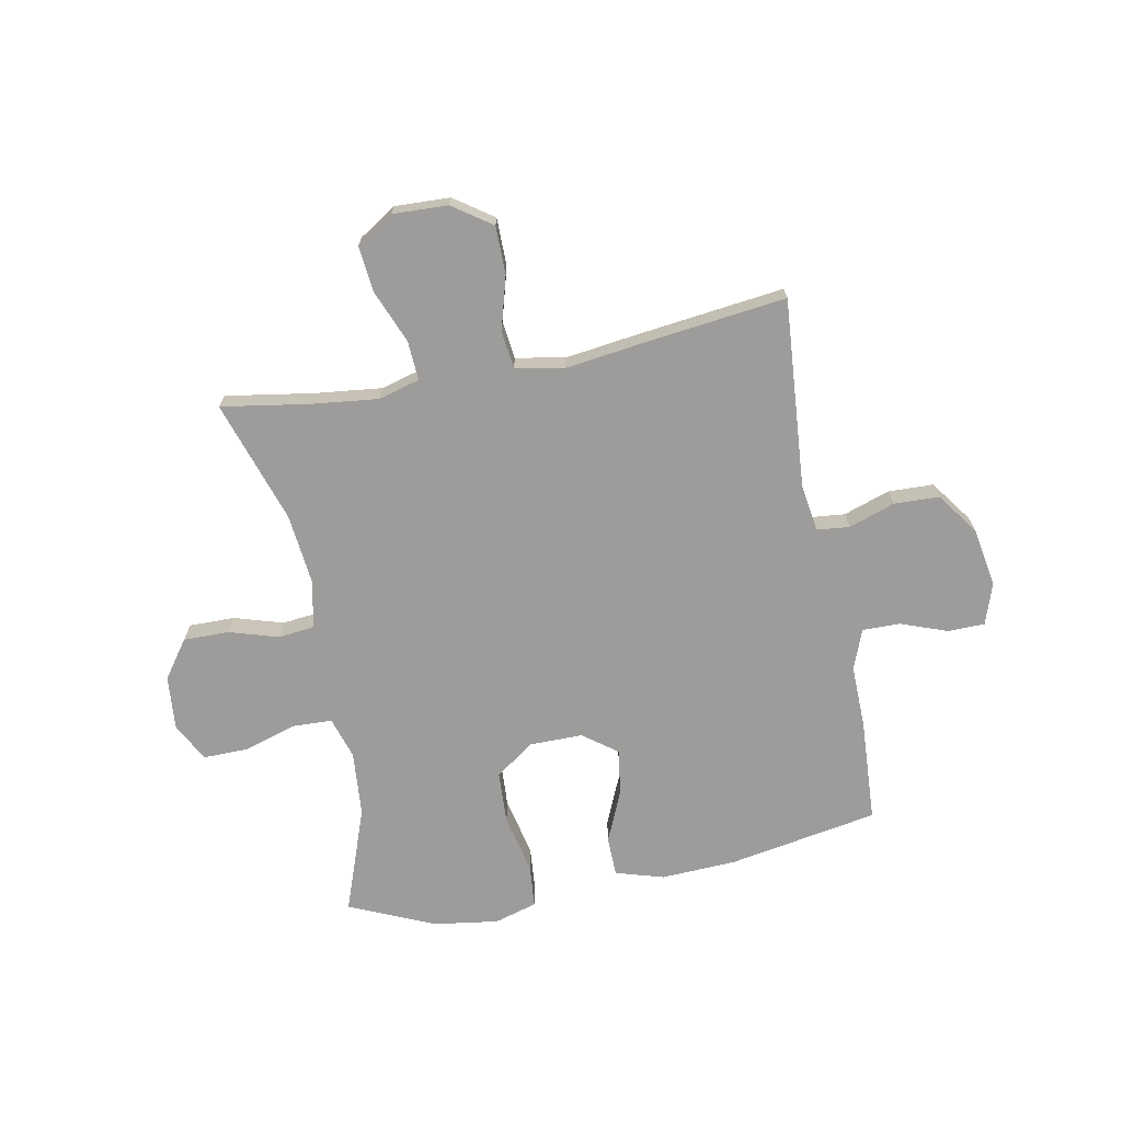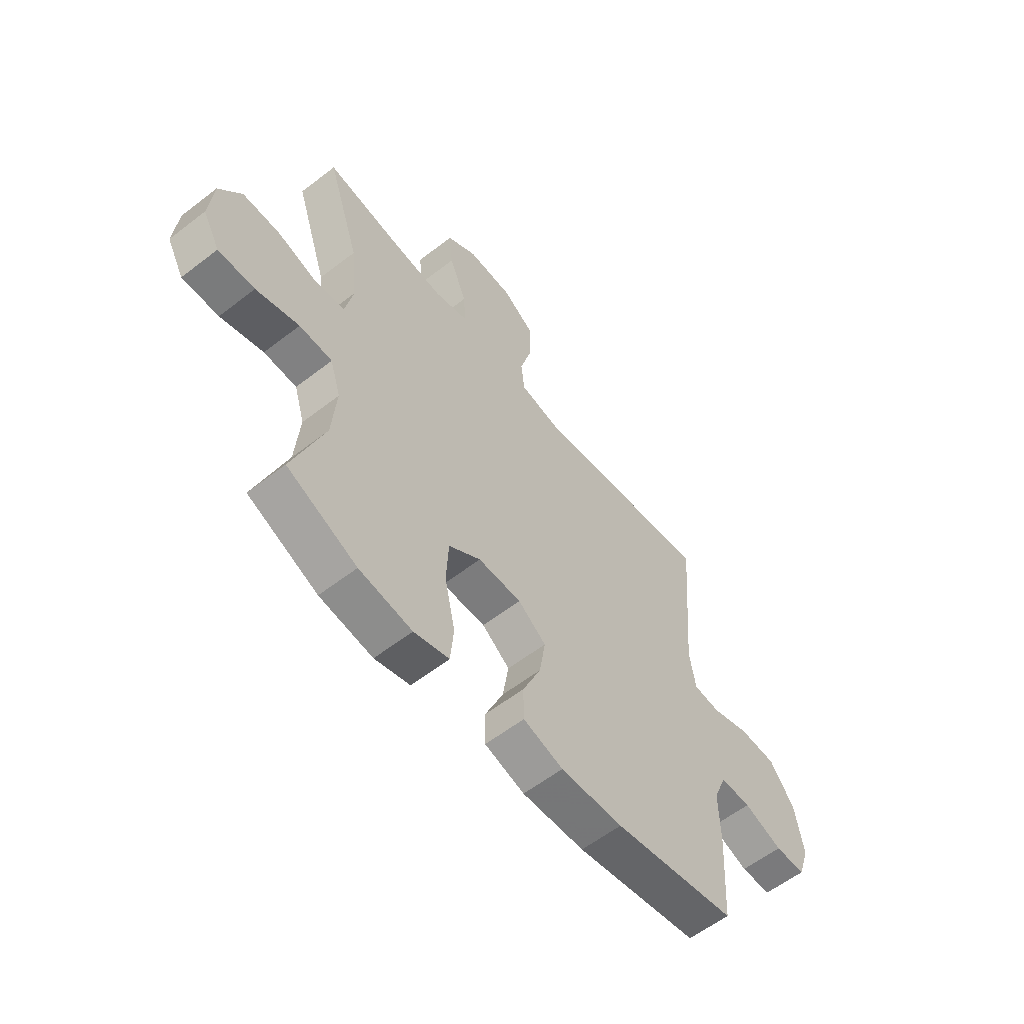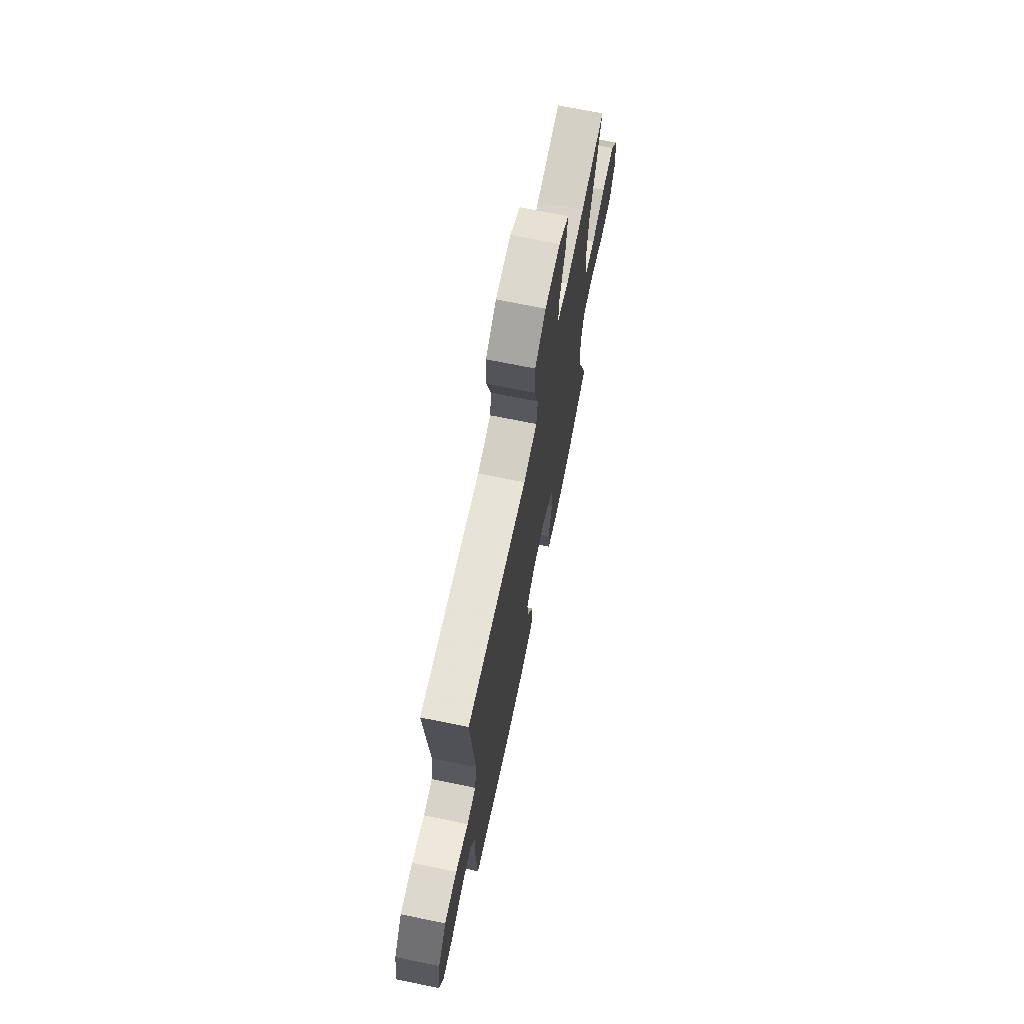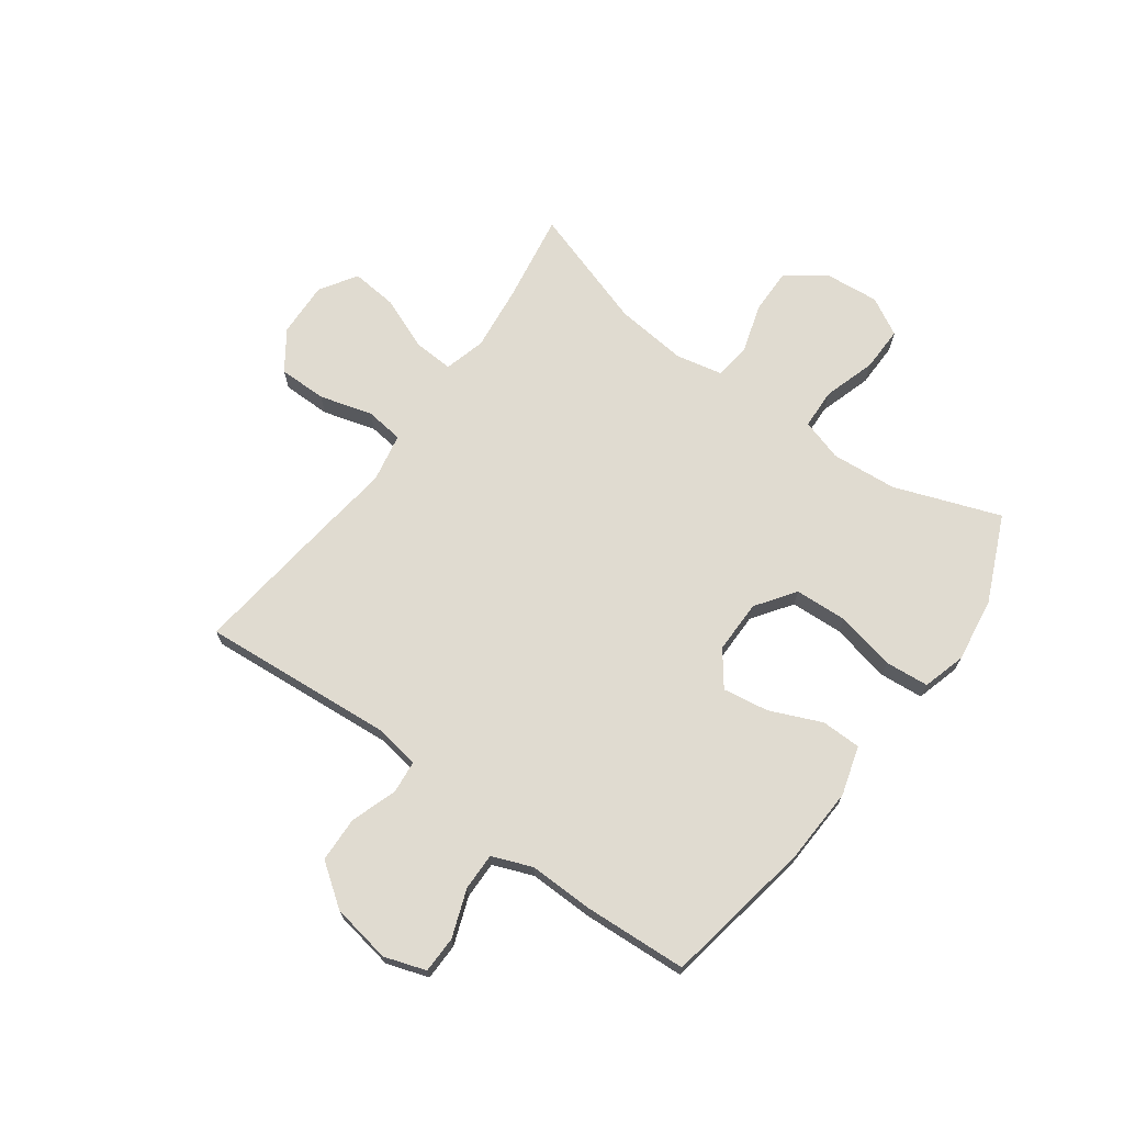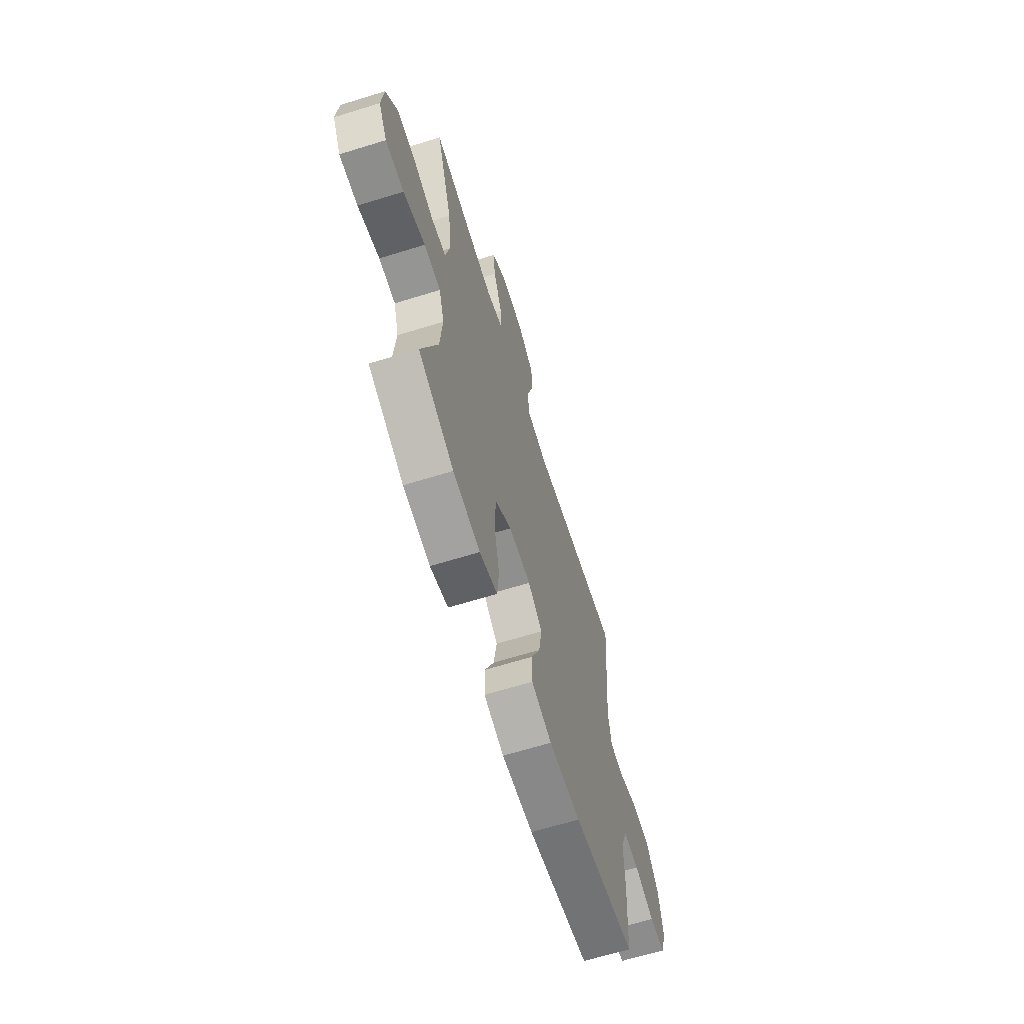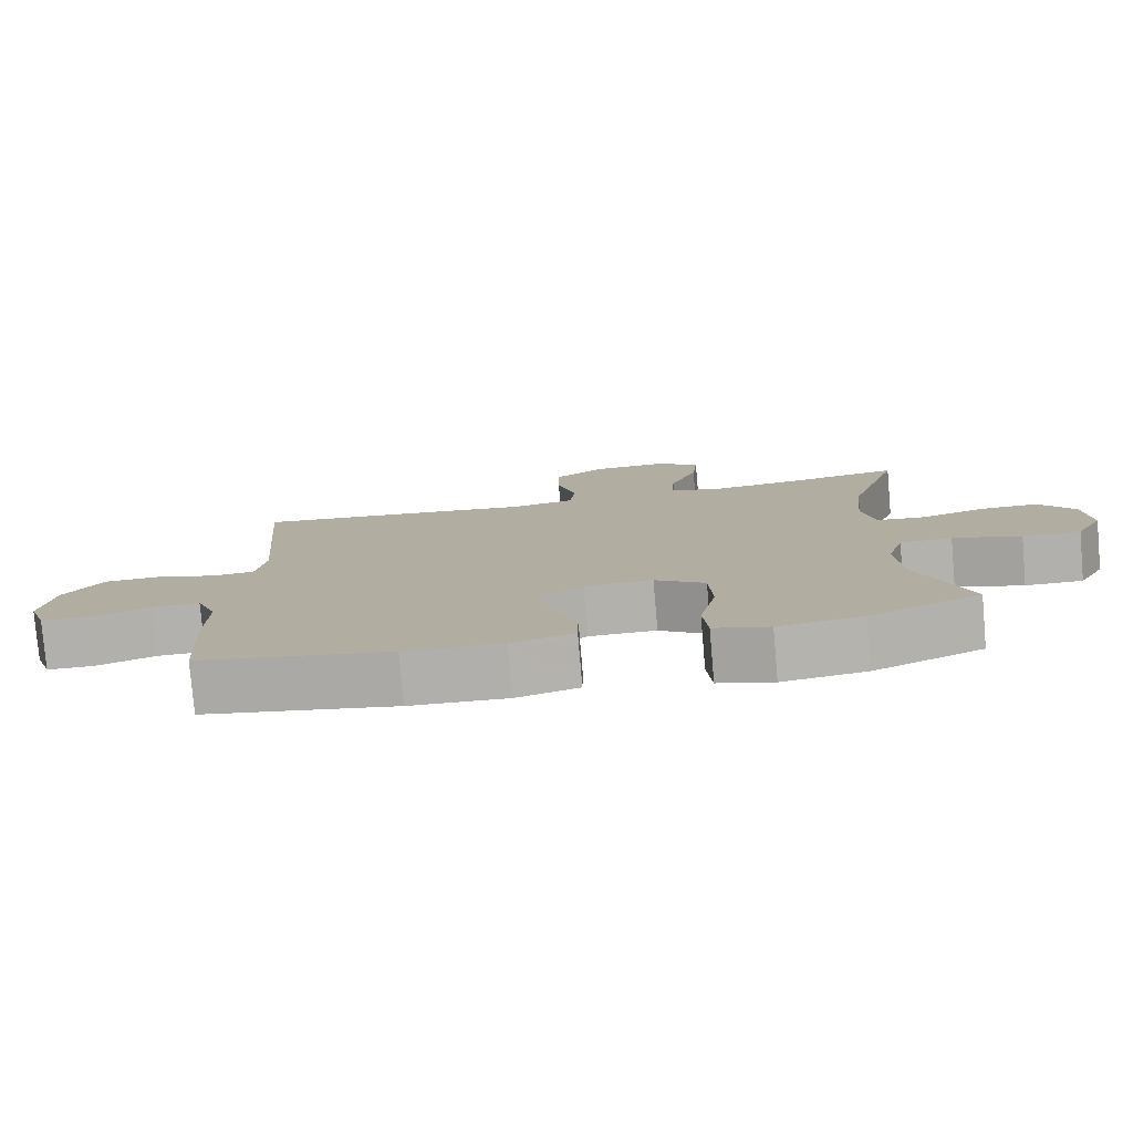
<metadata>
{"format":"obj","ext":"obj","renderer":"f3d","projection":"perspective","resolution":1024,"background":"white","views":[{"elev":-70.0,"azim":11.1,"up":"+Y"},{"elev":-58.8,"azim":-51.4,"up":"+Z"},{"elev":69.9,"azim":101.6,"up":"+Z"},{"elev":69.9,"azim":126.1,"up":"+Y"},{"elev":-65.1,"azim":-72.7,"up":"+Z"},{"elev":-79.0,"azim":-175.1,"up":"+Z"}]}
</metadata>
<code>
v 0.5 0.07 0.5
v 0.472 0.07 0.159
v 0.485 0.07 0.076
v 0.543 0.07 0.07
v 0.626 0.07 0.098
v 0.707 0.07 0.095
v 0.761 0.07 0.02
v 0.779 0.07 -0.086
v 0.754 0.07 -0.16
v 0.688 0.07 -0.161
v 0.604 0.07 -0.13
v 0.537 0.07 -0.129
v 0.509 0.07 -0.2
v 0.511 0.07 -0.313
v 0.5 0.07 -0.5
v 0.232 0.07 -0.547
v 0.096 0.07 -0.553
v 0.009 0.07 -0.527
v 0.008 0.07 -0.456
v 0.048 0.07 -0.364
v 0.061 0.07 -0.282
v 0 0.07 -0.236
v -0.095 0.07 -0.236
v -0.165 0.07 -0.285
v -0.17 0.07 -0.379
v -0.147 0.07 -0.485
v -0.154 0.07 -0.563
v -0.231 0.07 -0.585
v -0.347 0.07 -0.568
v -0.5 0.07 -0.5
v -0.431 0.07 -0.311
v -0.421 0.07 -0.194
v -0.444 0.07 -0.119
v -0.516 0.07 -0.116
v -0.61 0.07 -0.145
v -0.69 0.07 -0.146
v -0.727 0.07 -0.078
v -0.718 0.07 0.02
v -0.669 0.07 0.088
v -0.587 0.07 0.087
v -0.499 0.07 0.06
v -0.434 0.07 0.067
v -0.416 0.07 0.152
v -0.429 0.07 0.28
v -0.5 0.07 0.5
v -0.343 0.07 0.474
v -0.223 0.07 0.46
v -0.149 0.07 0.48
v -0.153 0.07 0.551
v -0.191 0.07 0.646
v -0.199 0.07 0.729
v -0.133 0.07 0.771
v -0.034 0.07 0.767
v 0.036 0.07 0.718
v 0.036 0.07 0.632
v 0.009 0.07 0.537
v 0.017 0.07 0.469
v 0.105 0.07 0.452
v 0.236 0.07 0.469
v 0.5 0 0.5
v 0.472 0 0.159
v 0.485 0 0.076
v 0.543 0 0.07
v 0.626 0 0.098
v 0.707 0 0.095
v 0.761 0 0.02
v 0.779 0 -0.086
v 0.754 0 -0.16
v 0.688 0 -0.161
v 0.604 0 -0.13
v 0.537 0 -0.129
v 0.509 0 -0.2
v 0.511 0 -0.313
v 0.5 0 -0.5
v 0.232 0 -0.547
v 0.096 0 -0.553
v 0.009 0 -0.527
v 0.008 0 -0.456
v 0.048 0 -0.364
v 0.061 0 -0.282
v 0 0 -0.236
v -0.095 0 -0.236
v -0.165 0 -0.285
v -0.17 0 -0.379
v -0.147 0 -0.485
v -0.154 0 -0.563
v -0.231 0 -0.585
v -0.347 0 -0.568
v -0.5 0 -0.5
v -0.431 0 -0.311
v -0.421 0 -0.194
v -0.444 0 -0.119
v -0.516 0 -0.116
v -0.61 0 -0.145
v -0.69 0 -0.146
v -0.727 0 -0.078
v -0.718 0 0.02
v -0.669 0 0.088
v -0.587 0 0.087
v -0.499 0 0.06
v -0.434 0 0.067
v -0.416 0 0.152
v -0.429 0 0.28
v -0.5 0 0.5
v -0.343 0 0.474
v -0.223 0 0.46
v -0.149 0 0.48
v -0.153 0 0.551
v -0.191 0 0.646
v -0.199 0 0.729
v -0.133 0 0.771
v -0.034 0 0.767
v 0.036 0 0.718
v 0.036 0 0.632
v 0.009 0 0.537
v 0.017 0 0.469
v 0.105 0 0.452
v 0.236 0 0.469
f 58 59 1 2
f 57 58 2 3
f 53 54 55 56
f 53 56 57
f 52 53 57
f 49 50 51 52
f 48 49 52 57
f 47 48 57 3
f 44 45 46
f 43 44 46 47
f 42 43 47 3
f 38 39 40 41
f 34 35 36 37
f 33 34 37 38
f 28 29 30 31
f 28 31 32
f 25 26 27 28
f 24 25 28 32
f 23 24 32 33
f 17 18 19 20
f 17 20 21
f 16 17 21
f 13 14 15 16
f 12 13 16 21
f 8 9 10 11
f 8 11 12
f 7 8 12
f 4 5 6 7
f 22 23 33 38
f 22 38 41 42
f 12 21 22
f 7 12 22 42
f 3 4 7 42
f 61 60 118 117
f 62 61 117 116
f 115 114 113 112
f 116 115 112
f 116 112 111
f 111 110 109 108
f 116 111 108 107
f 62 116 107 106
f 105 104 103
f 106 105 103 102
f 62 106 102 101
f 100 99 98 97
f 96 95 94 93
f 97 96 93 92
f 90 89 88 87
f 91 90 87
f 87 86 85 84
f 91 87 84 83
f 92 91 83 82
f 79 78 77 76
f 80 79 76
f 80 76 75
f 75 74 73 72
f 80 75 72 71
f 70 69 68 67
f 71 70 67
f 71 67 66
f 66 65 64 63
f 97 92 82 81
f 101 100 97 81
f 81 80 71
f 101 81 71 66
f 101 66 63 62
f 1 60 61 2
f 2 61 62 3
f 3 62 63 4
f 4 63 64 5
f 5 64 65 6
f 6 65 66 7
f 7 66 67 8
f 8 67 68 9
f 9 68 69 10
f 10 69 70 11
f 11 70 71 12
f 12 71 72 13
f 13 72 73 14
f 14 73 74 15
f 15 74 75 16
f 16 75 76 17
f 17 76 77 18
f 18 77 78 19
f 19 78 79 20
f 20 79 80 21
f 21 80 81 22
f 22 81 82 23
f 23 82 83 24
f 24 83 84 25
f 25 84 85 26
f 26 85 86 27
f 27 86 87 28
f 28 87 88 29
f 29 88 89 30
f 30 89 90 31
f 31 90 91 32
f 32 91 92 33
f 33 92 93 34
f 34 93 94 35
f 35 94 95 36
f 36 95 96 37
f 37 96 97 38
f 38 97 98 39
f 39 98 99 40
f 40 99 100 41
f 41 100 101 42
f 42 101 102 43
f 43 102 103 44
f 44 103 104 45
f 45 104 105 46
f 46 105 106 47
f 47 106 107 48
f 48 107 108 49
f 49 108 109 50
f 50 109 110 51
f 51 110 111 52
f 52 111 112 53
f 53 112 113 54
f 54 113 114 55
f 55 114 115 56
f 56 115 116 57
f 57 116 117 58
f 58 117 118 59
f 59 118 60 1

</code>
